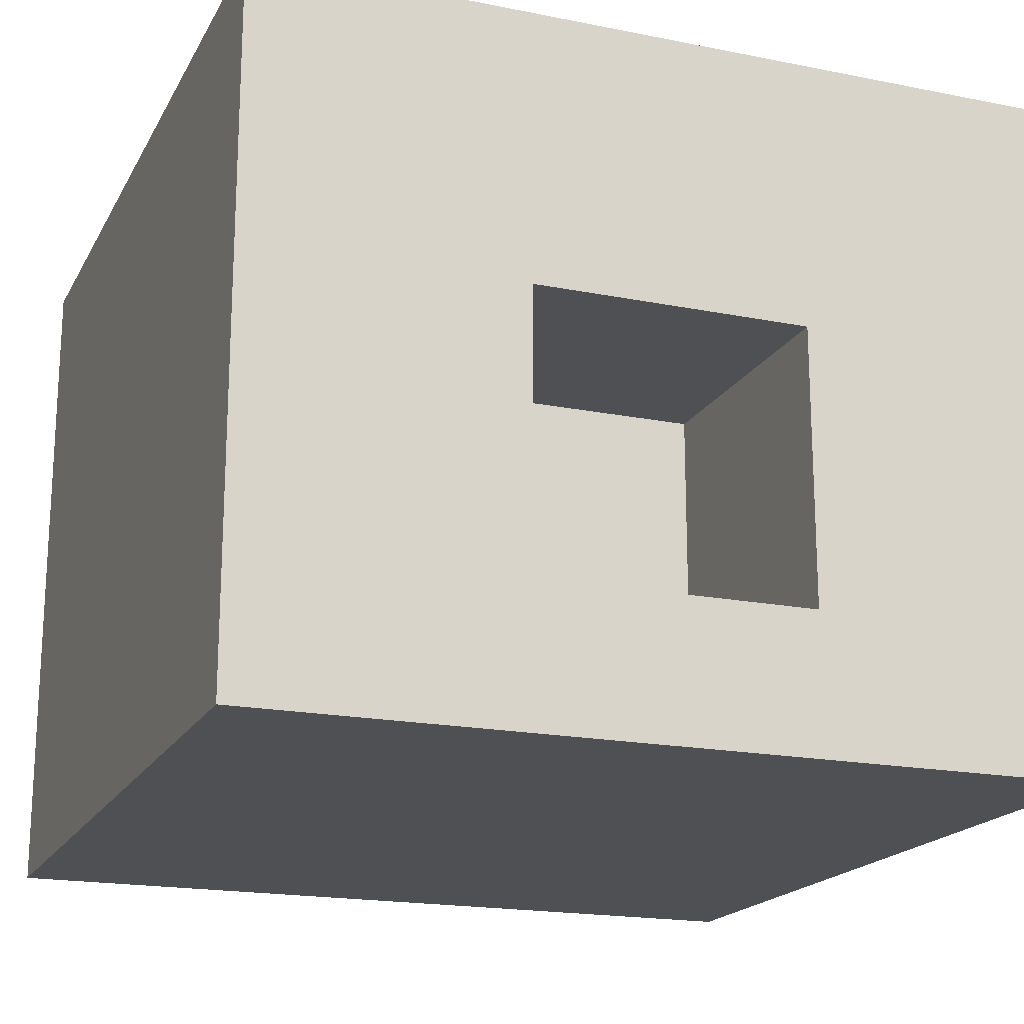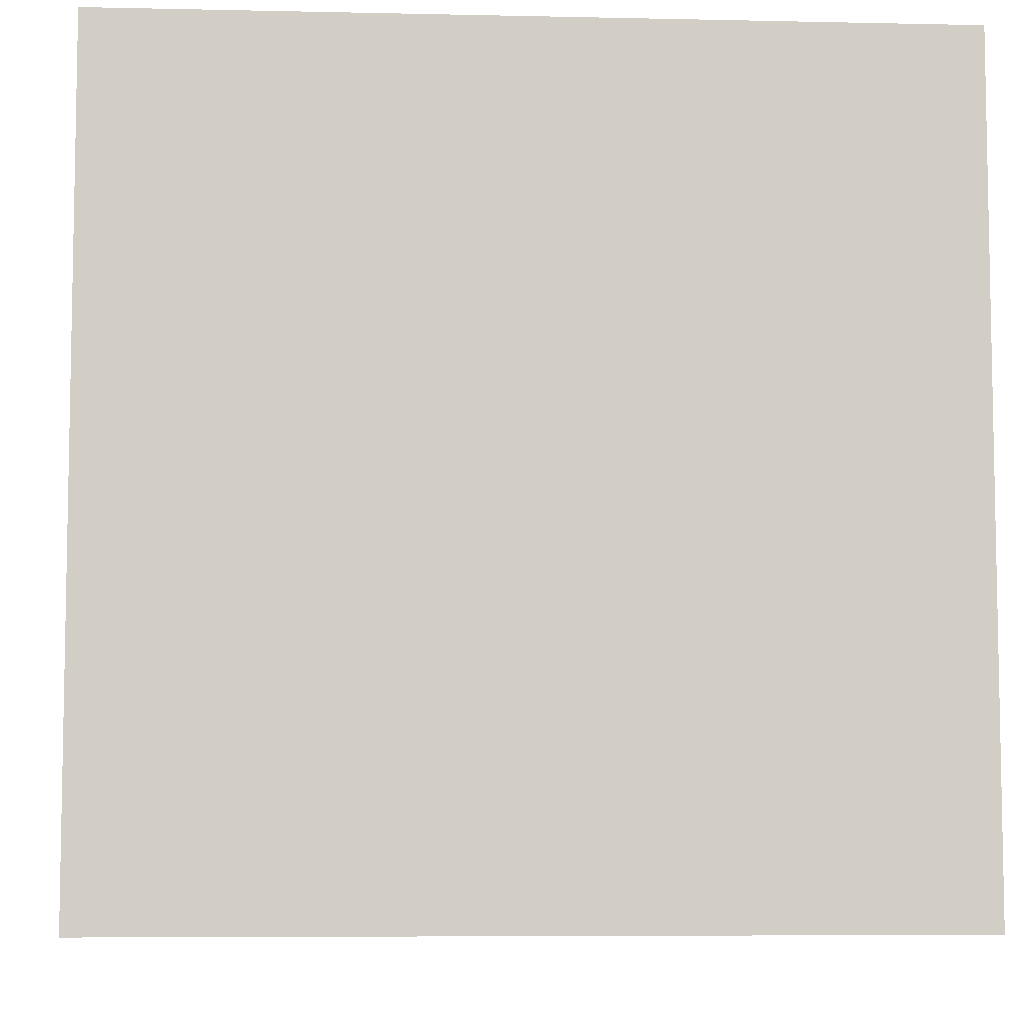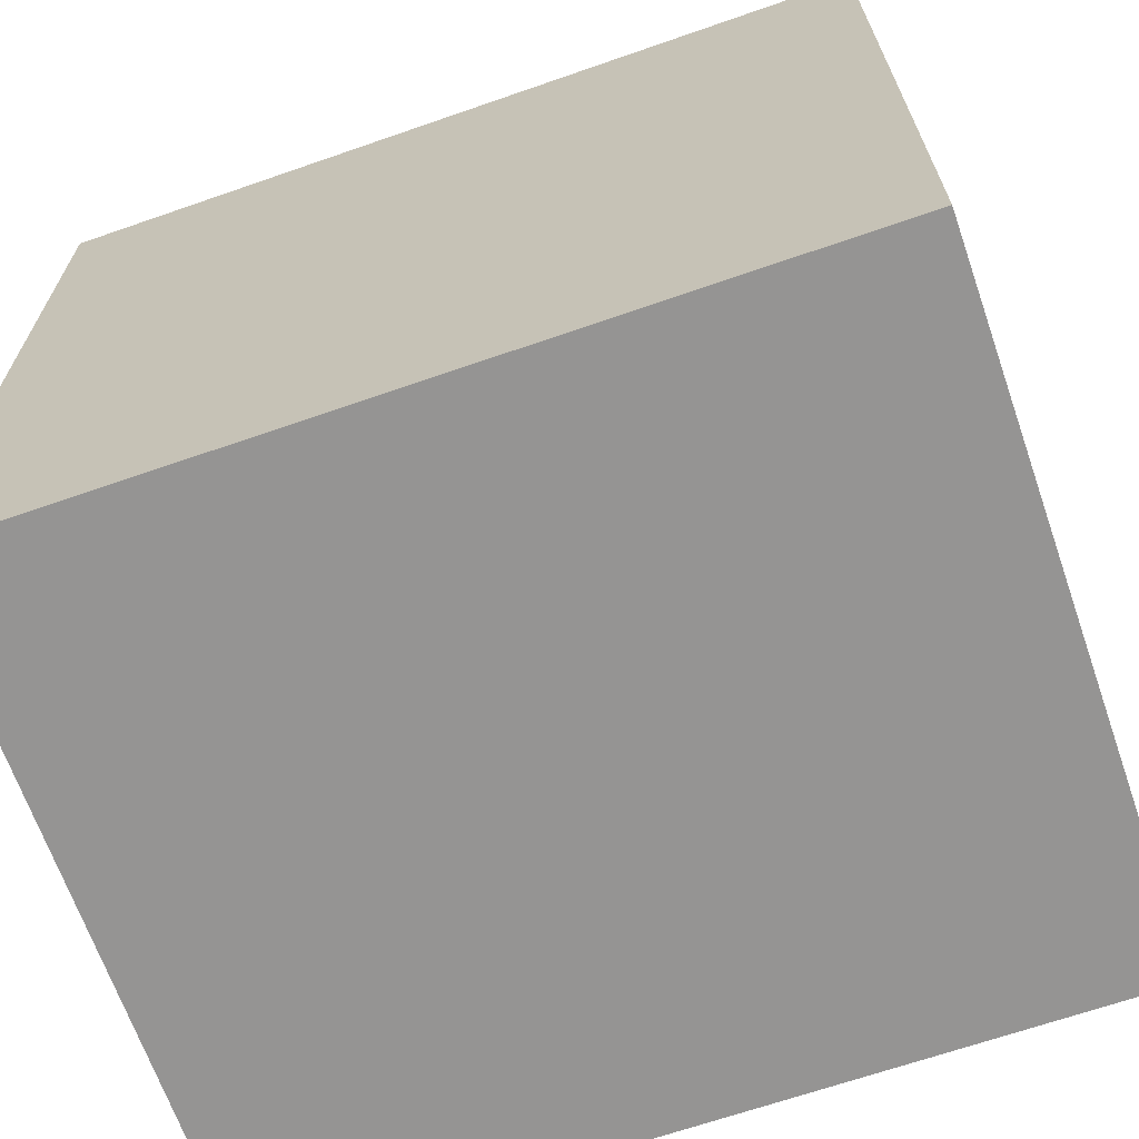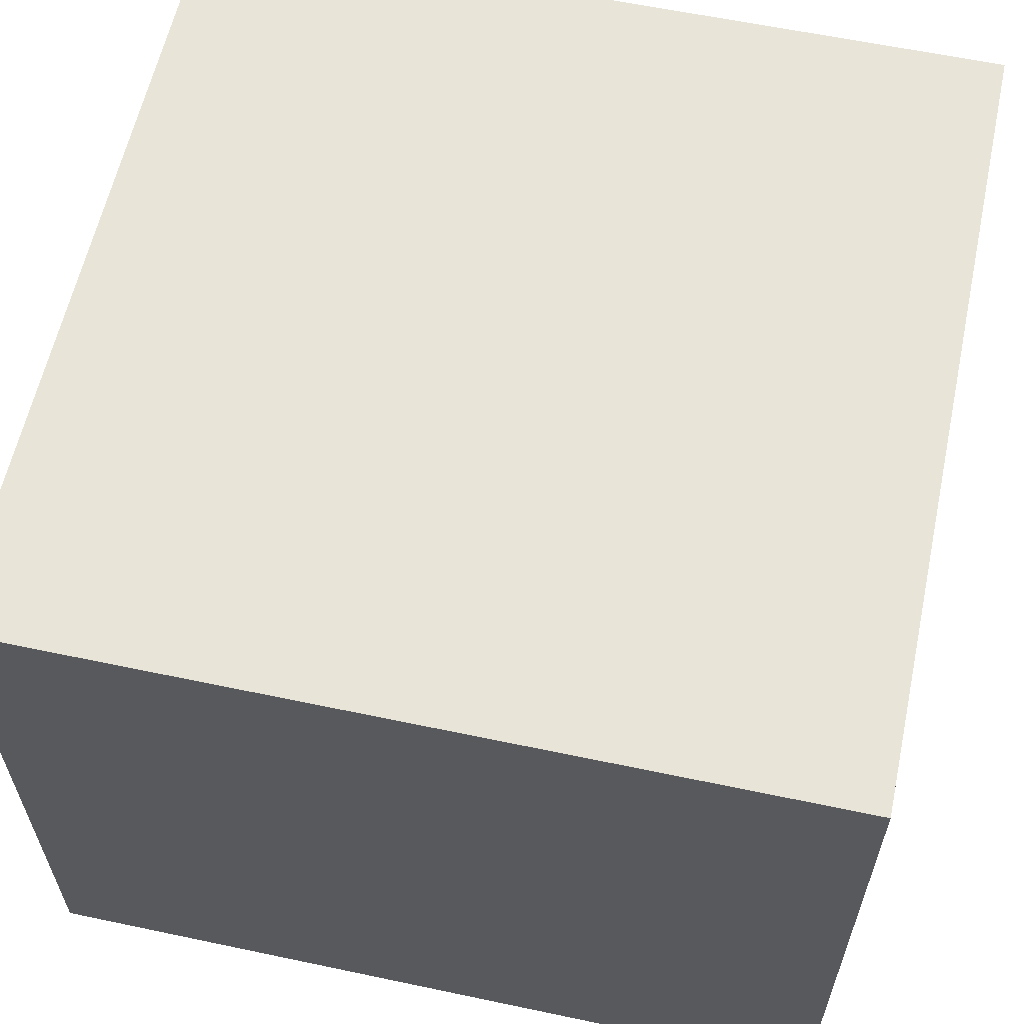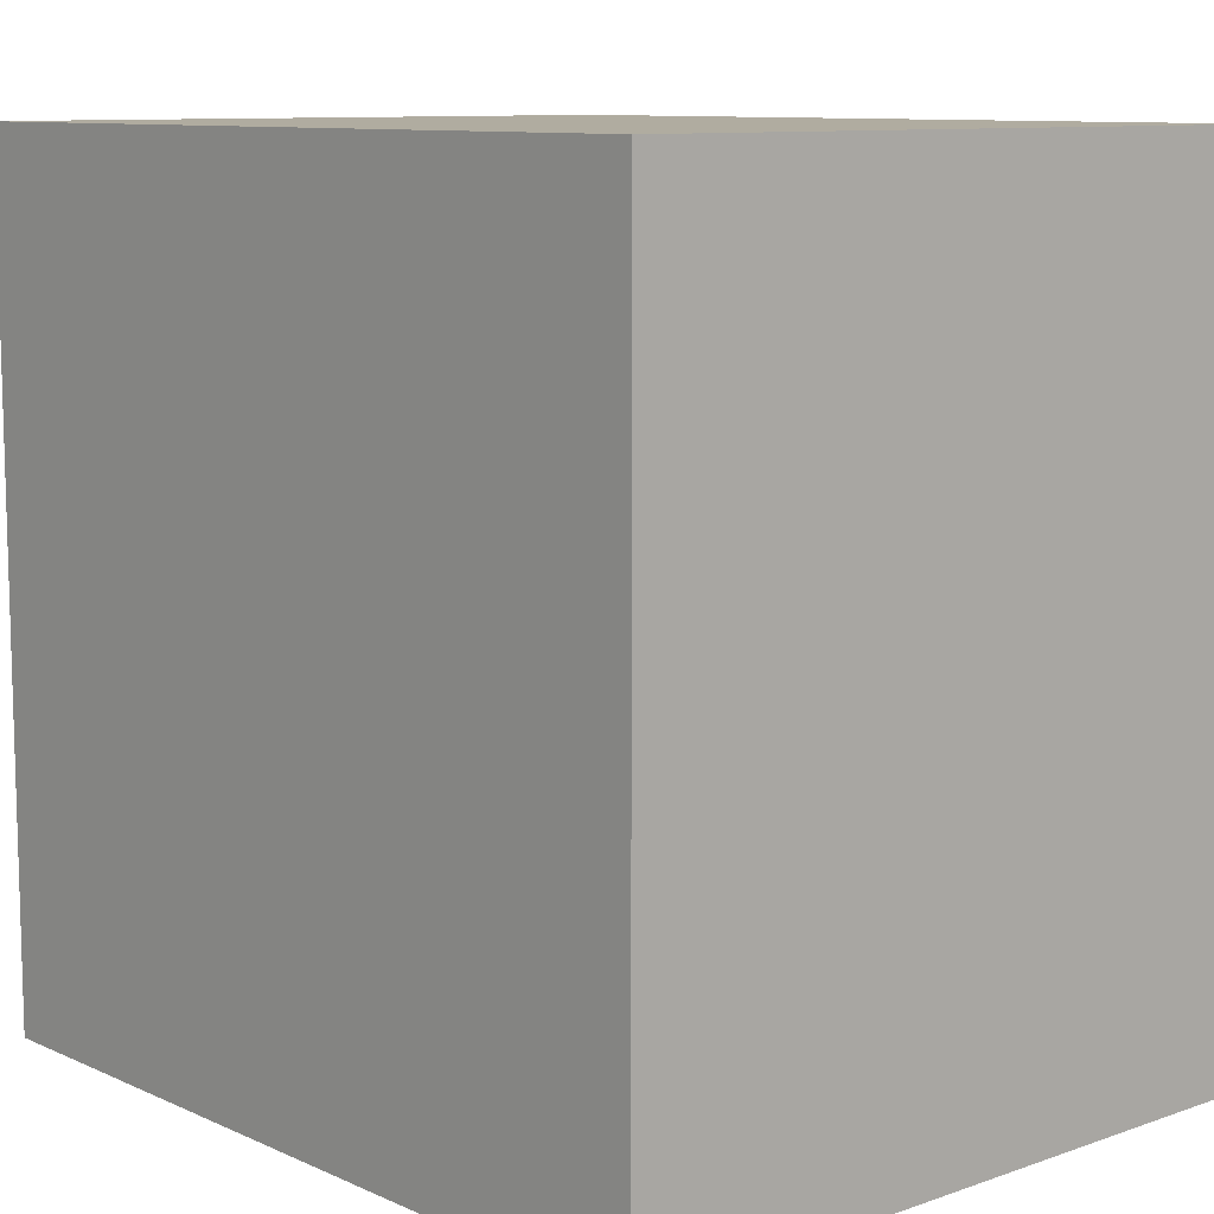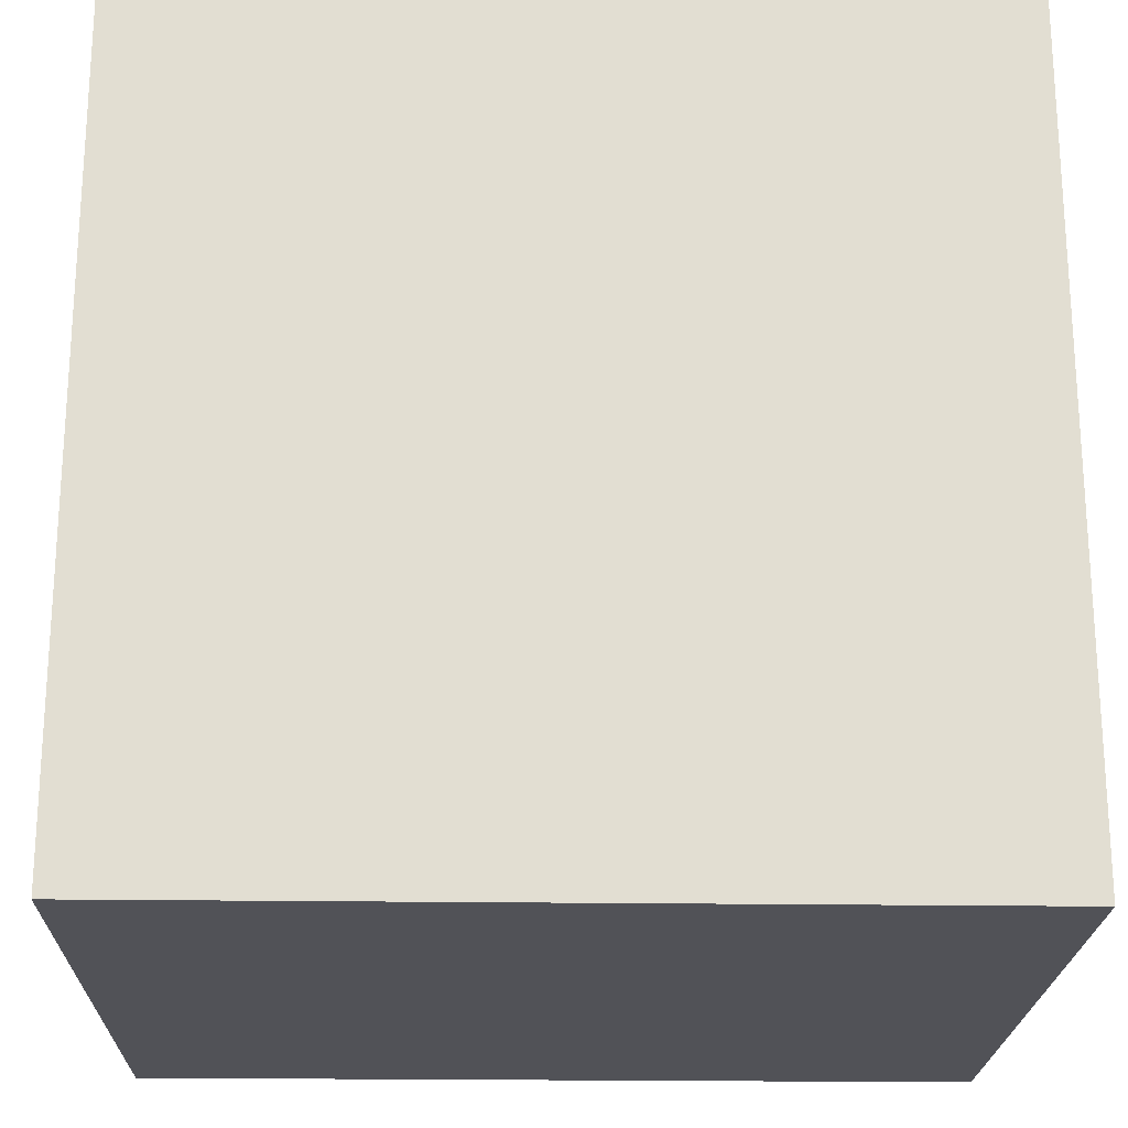
<metadata>
{"format":"obj","ext":"obj","renderer":"f3d","projection":"perspective","resolution":1024,"background":"white","views":[{"elev":-18.7,"azim":69.1,"up":"+Y"},{"elev":-6.8,"azim":176.3,"up":"+Z"},{"elev":-67.1,"azim":-160.8,"up":"+Z"},{"elev":60.3,"azim":-167.8,"up":"+Y"},{"elev":9.9,"azim":-131.6,"up":"+Z"},{"elev":-21.5,"azim":-1.5,"up":"+Z"}]}
</metadata>
<code>
v 7.62 66.04 -124.5
v 7.62 63.5 -124.5
v 5.08 63.5 -124.5
v 5.08 66.04 -124.5
v 7.62 63.5 -124.5
v 7.62 63.5 -127
v 5.08 63.5 -127
v 5.08 63.5 -124.5
v 7.62 63.5 -127
v 7.62 66.04 -127
v 5.08 66.04 -127
v 5.08 63.5 -127
v 7.62 66.04 -127
v 7.62 66.04 -124.5
v 5.08 66.04 -124.5
v 5.08 66.04 -127
v 5.08 66.04 -127
v 5.08 66.04 -124.5
v 5.08 63.5 -124.5
v 5.08 63.5 -127
v 0 68.58 -129.5
v 0 68.58 -121.9
v 7.62 68.58 -121.9
v 7.62 68.58 -129.5
v 0 62.23 -129.5
v 0 68.58 -129.5
v 7.62 68.58 -129.5
v 7.62 62.23 -129.5
v 0 62.23 -121.9
v 0 62.23 -129.5
v 7.62 62.23 -129.5
v 7.62 62.23 -121.9
v 0 68.58 -121.9
v 0 62.23 -121.9
v 7.62 62.23 -121.9
v 7.62 68.58 -121.9
v 7.62 63.5 -124.5
v 7.62 66.04 -124.5
v 7.62 66.04 -127
v 7.62 63.5 -127
v 7.62 68.58 -121.9
v 7.62 62.23 -121.9
v 7.62 62.23 -129.5
v 7.62 68.58 -129.5
v 0 62.23 -121.9
v 0 68.58 -121.9
v 0 68.58 -129.5
v 0 62.23 -129.5
g dee27624-e2a9-11ea-819c-54bf646e7e1f
f 1 2 4
f 4 2 3
g dee584f0-e2a9-11ea-bbc0-54bf646e7e1f
f 5 6 8
f 8 6 7
g dee781d2-e2a9-11ea-bfe8-54bf646e7e1f
f 9 10 12
f 12 10 11
g dee97e9a-e2a9-11ea-819e-54bf646e7e1f
f 13 14 16
f 16 14 15
g deeb7b68-e2a9-11ea-b776-54bf646e7e1f
f 17 18 20
f 20 18 19
g de69ad78-e2a9-11ea-85af-54bf646e7e1f
f 21 22 24
f 24 22 23
g de6df564-e2a9-11ea-b92d-54bf646e7e1f
f 25 26 28
f 28 26 27
g de71ef1e-e2a9-11ea-8250-54bf646e7e1f
f 29 30 32
f 32 30 31
g de75c192-e2a9-11ea-ad97-54bf646e7e1f
f 33 34 36
f 36 34 35
g de78f792-e2a9-11ea-83f3-54bf646e7e1f
f 38 42 37
f 37 42 43
f 37 43 40
f 40 43 39
f 39 43 44
f 39 44 38
f 38 44 41
f 38 41 42
g de7af44c-e2a9-11ea-8591-54bf646e7e1f
f 45 46 48
f 48 46 47

</code>
